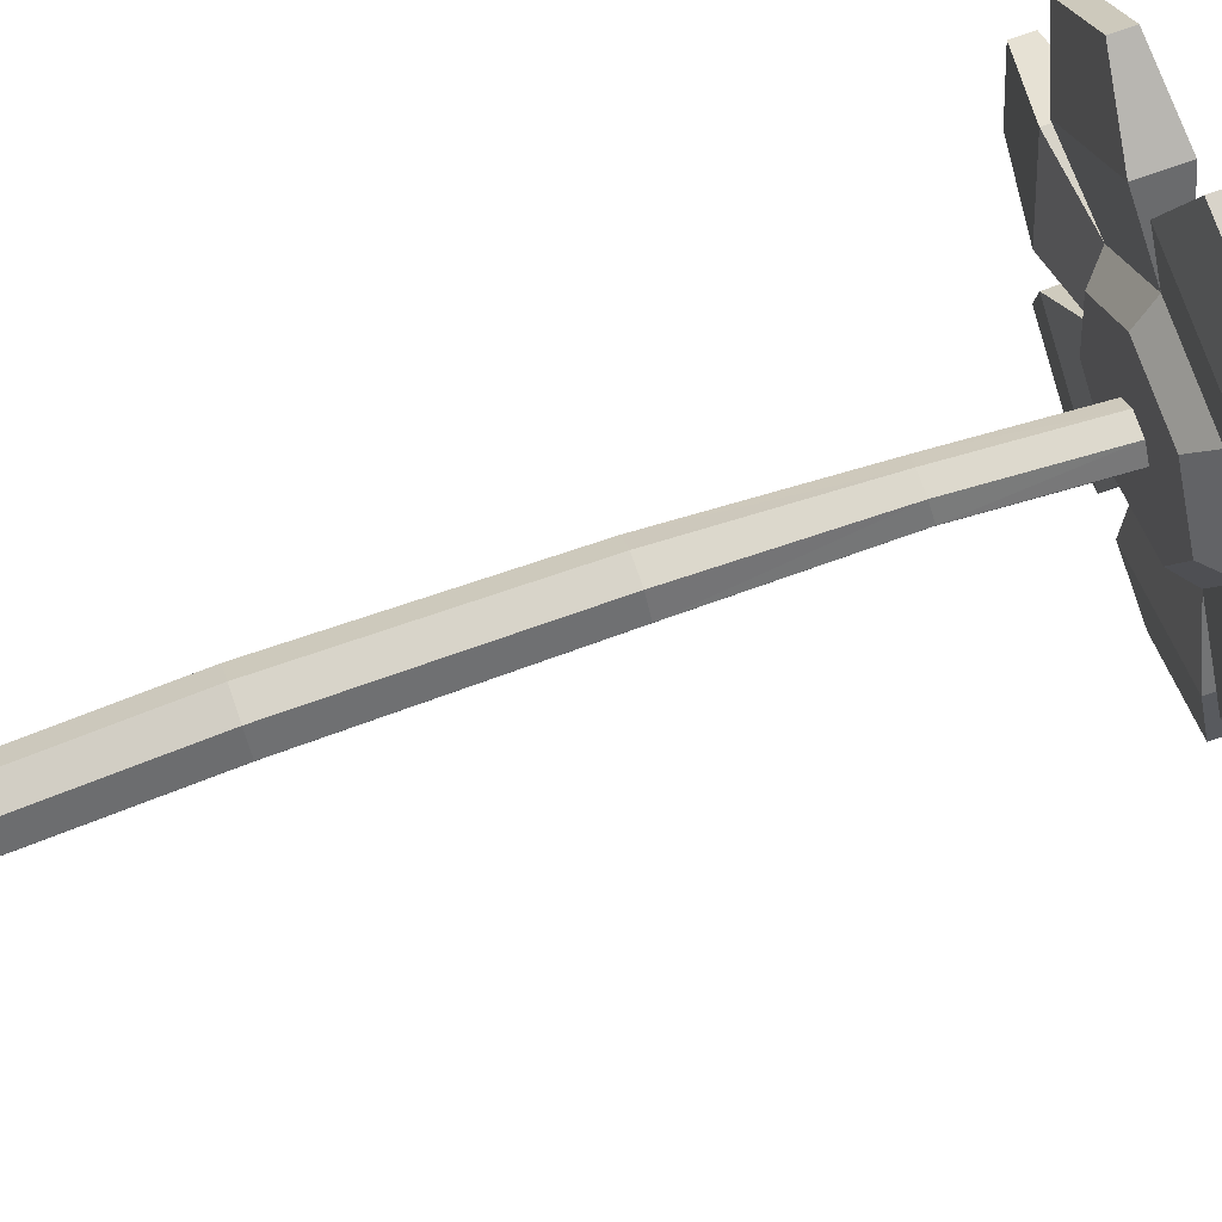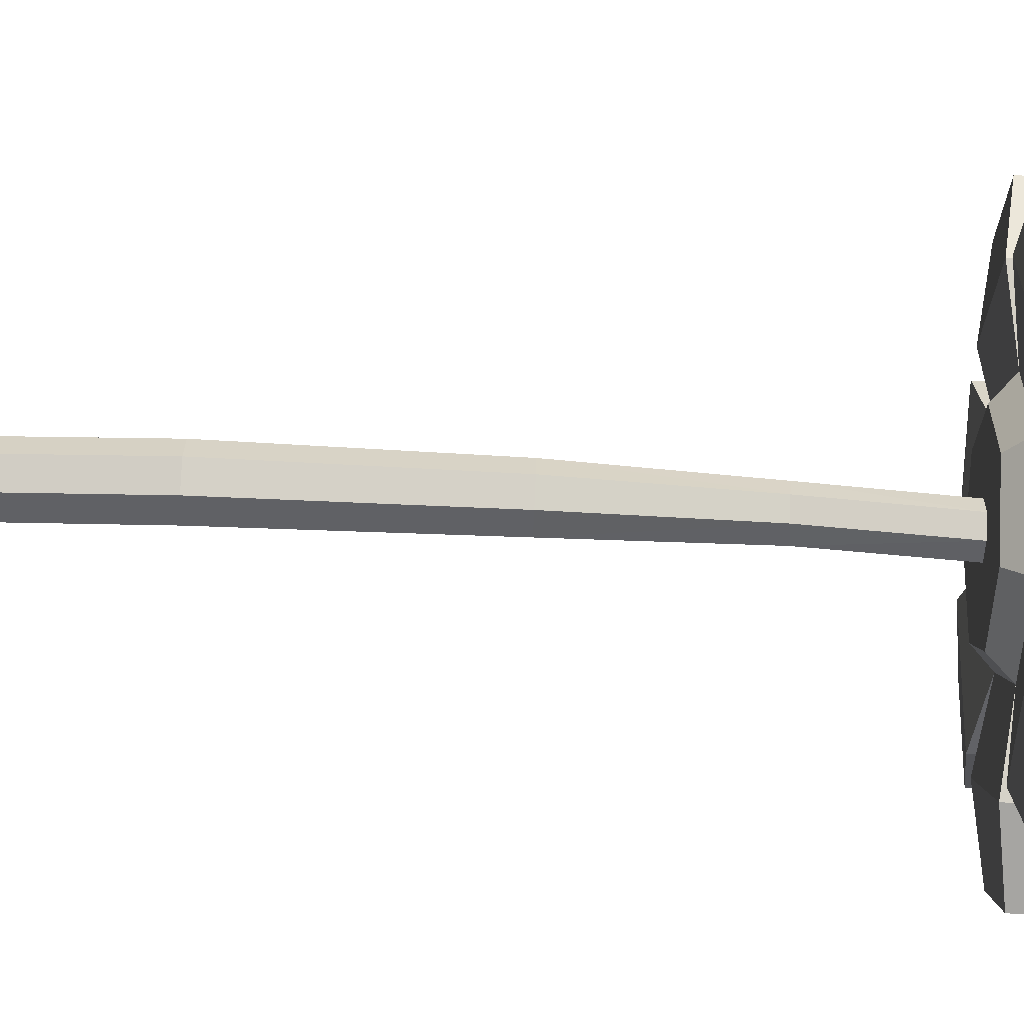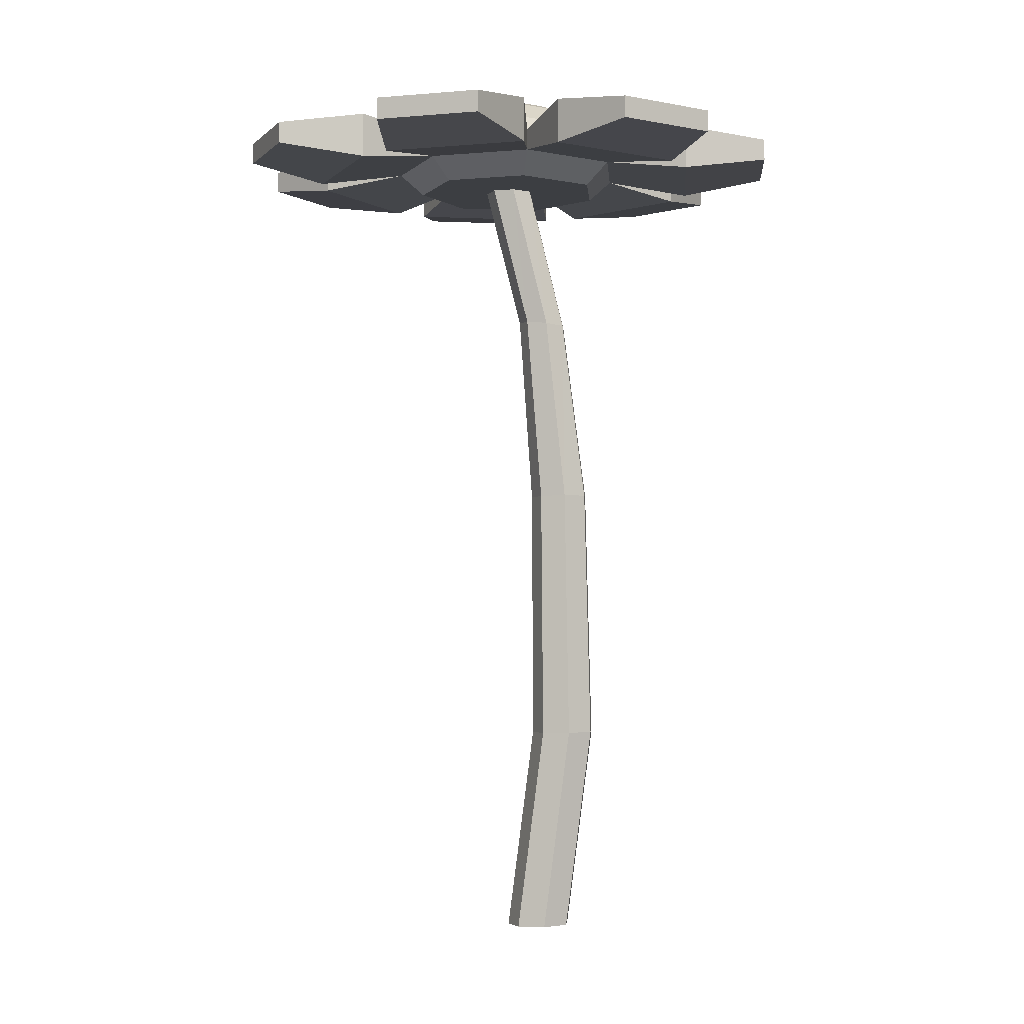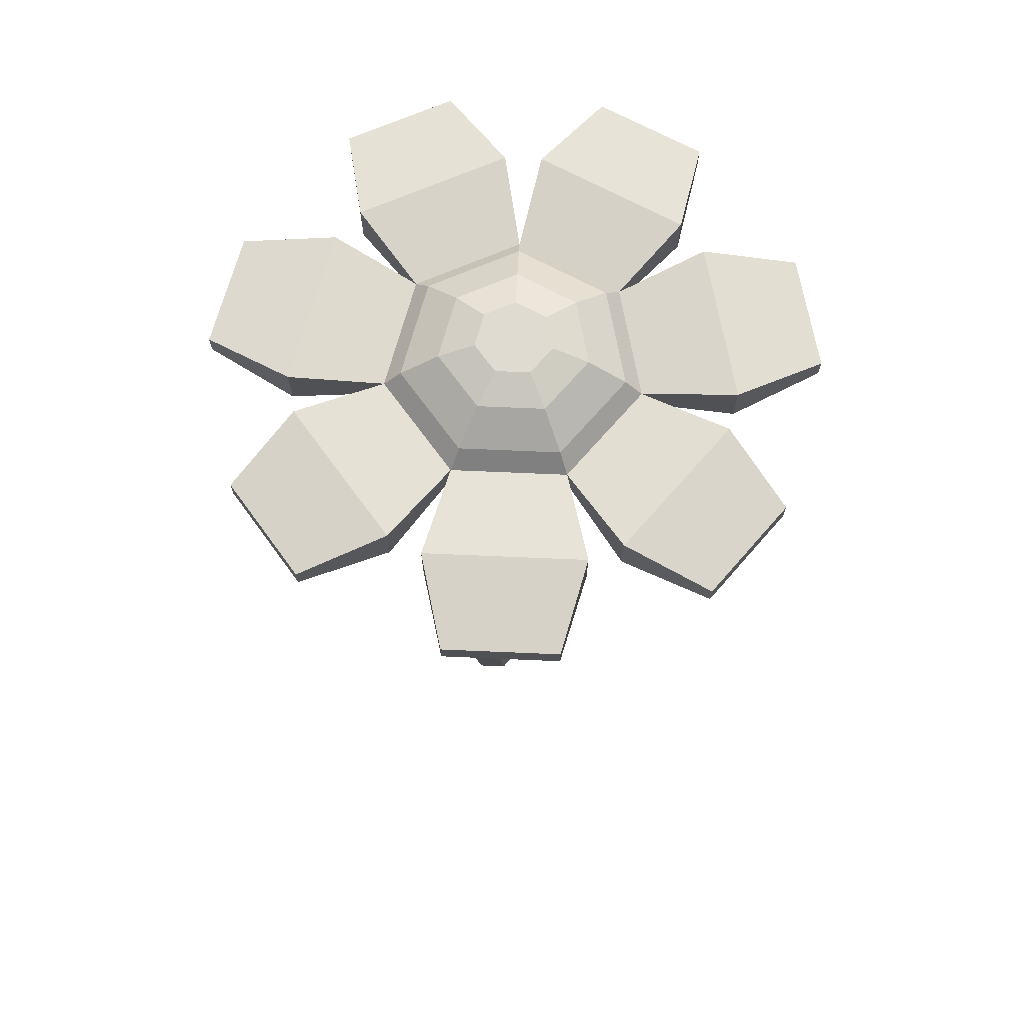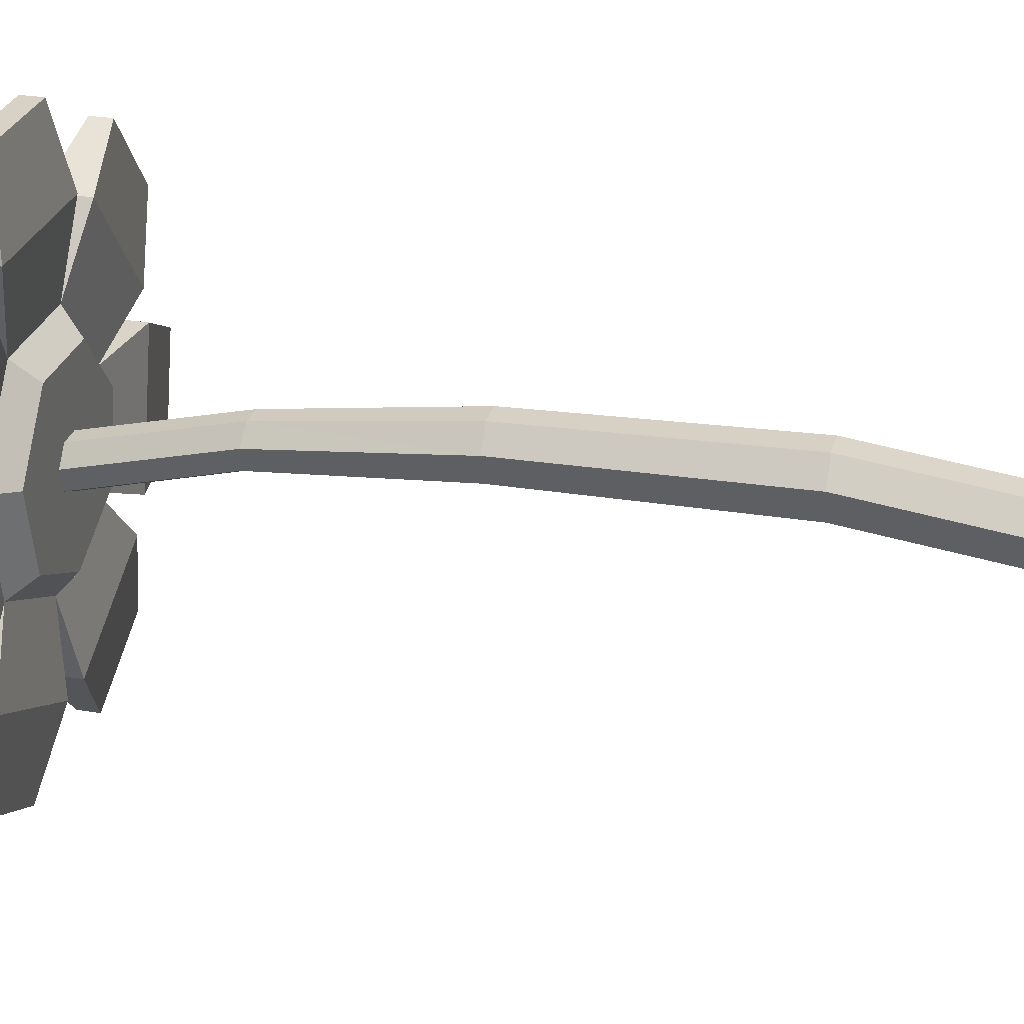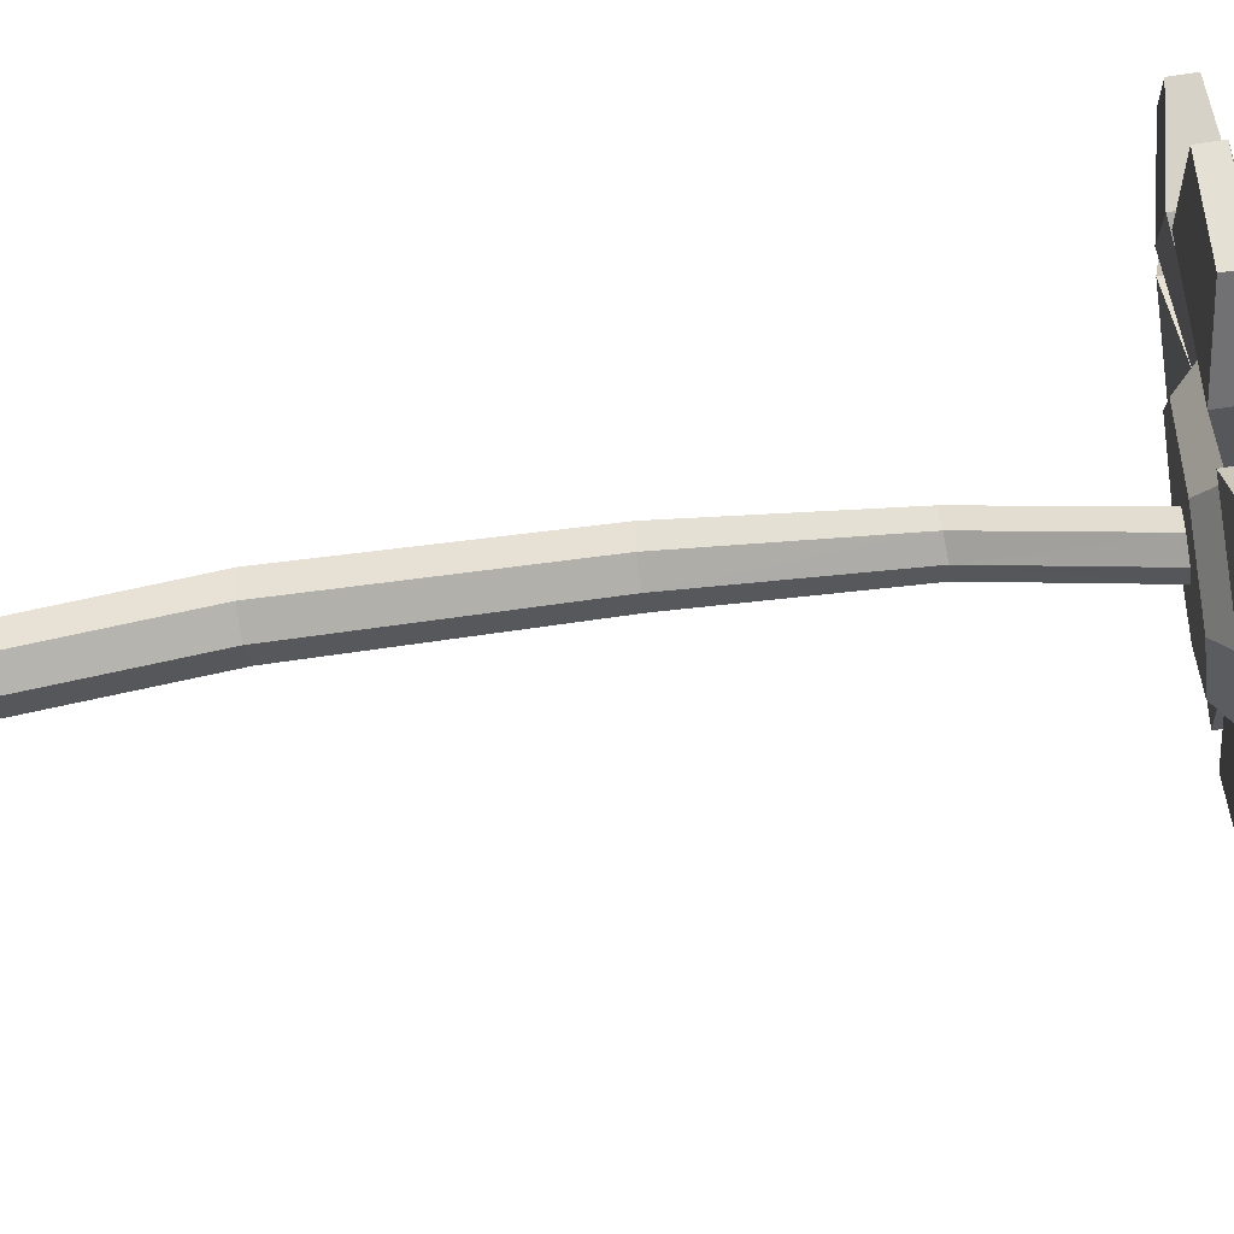
<metadata>
{"format":"obj","ext":"obj","renderer":"f3d","projection":"perspective","resolution":1024,"background":"white","views":[{"elev":75.8,"azim":70.7,"up":"+Z"},{"elev":79.1,"azim":92.4,"up":"+Z"},{"elev":-3.3,"azim":-85.9,"up":"+Y"},{"elev":69.8,"azim":53.9,"up":"+Y"},{"elev":27.5,"azim":-75.6,"up":"+Z"},{"elev":-54.0,"azim":99.3,"up":"+Z"}]}
</metadata>
<code>
o Flower_Cylinder
v -0 1.014 -0.1996
v -0 1.042 -0.1996
v 0.1205 1.014 -0.1416
v 0.1205 1.042 -0.1416
v 0.1502 1.014 -0.01125
v 0.1502 1.042 -0.01125
v 0.06686 1.014 0.09329
v 0.06686 1.042 0.09329
v -0.06686 1.014 0.09329
v -0.06686 1.042 0.09329
v -0.1502 1.014 -0.01125
v -0.1502 1.042 -0.01125
v -0.1205 1.014 -0.1416
v -0.1205 1.042 -0.1416
v 0.1045 1.064 -0.1288
v -0 1.064 -0.1792
v 0.1303 1.064 -0.01581
v 0.05797 1.064 0.07484
v -0.05797 1.064 0.07484
v -0.1303 1.064 -0.01581
v -0.1045 1.064 -0.1288
v 0.06916 1.093 -0.1007
v -0 1.093 -0.134
v 0.08624 1.093 -0.02586
v 0.03838 1.093 0.03416
v -0.03838 1.093 0.03416
v -0.08624 1.093 -0.02586
v -0.06916 1.093 -0.1007
v 0.03587 1.106 -0.07415
v -0 1.106 -0.09142
v 0.04473 1.106 -0.03533
v 0.01991 1.106 -0.004199
v -0.01991 1.106 -0.004199
v -0.04473 1.106 -0.03533
v -0.03587 1.106 -0.07415
v -0 0.9863 -0.1679
v 0.0957 0.9863 -0.1219
v 0.1193 0.9863 -0.0183
v 0.05311 0.9863 0.06475
v -0.05311 0.9863 0.06475
v -0.1193 0.9863 -0.0183
v -0.0957 0.9863 -0.1219
v 0.06686 1.042 0.3077
v 0.06686 1.014 0.3077
v -0.06686 1.014 0.3077
v -0.06686 1.042 0.3077
v -0.2345 1.042 0.227
v -0.2345 1.014 0.227
v -0.3178 1.014 0.1224
v -0.3178 1.042 0.1224
v -0.3592 1.042 -0.05896
v -0.3592 1.014 -0.05896
v -0.3295 1.014 -0.1893
v -0.3295 1.042 -0.1893
v -0.09302 1.014 -0.3928
v -0.09302 1.042 -0.3928
v -0.2135 1.042 -0.3348
v -0.2135 1.014 -0.3348
v 0.09302 1.014 -0.3928
v 0.2135 1.014 -0.3348
v 0.2135 1.042 -0.3348
v 0.09302 1.042 -0.3928
v 0.3295 1.042 -0.1893
v 0.3295 1.014 -0.1893
v 0.3592 1.014 -0.05896
v 0.3592 1.042 -0.05896
v 0.3178 1.042 0.1224
v 0.3178 1.014 0.1224
v 0.2345 1.014 0.227
v 0.2345 1.042 0.227
v 0.1337 0.9998 0.1814
v 0.1337 1.056 0.1814
v 0.251 0.9998 0.03433
v 0.251 1.056 0.03433
v 0.2608 1.056 -0.008604
v 0.2189 1.056 -0.192
v 0.2189 0.9998 -0.192
v 0.2608 0.9998 -0.008604
v 0.02202 0.9998 -0.308
v 0.1915 0.9998 -0.2264
v 0.1915 1.056 -0.2264
v 0.02202 1.056 -0.308
v -0.02202 1.056 -0.308
v -0.1915 1.056 -0.2264
v -0.1915 0.9998 -0.2264
v -0.02202 0.9998 -0.308
v -0.2189 0.9998 -0.192
v -0.2189 1.056 -0.192
v -0.2608 0.9998 -0.008604
v -0.2608 1.056 -0.008604
v -0.251 1.056 0.03433
v -0.1337 1.056 0.1814
v -0.1337 0.9998 0.1814
v -0.251 0.9998 0.03433
v -0.09404 1.056 0.2005
v 0.09404 1.056 0.2005
v 0.09404 0.9998 0.2005
v -0.09404 0.9998 0.2005
v -0 0.9863 -0.07739
v 0.0249 0.9863 -0.0654
v 0.03105 0.9863 -0.03845
v 0.01382 0.9863 -0.01684
v -0.01382 0.9863 -0.01684
v -0.03105 0.9863 -0.03845
v -0.0249 0.9863 -0.0654
v -0 0.8026 -0.03138
v 0.0249 0.8014 -0.01945
v 0.03105 0.7988 0.007369
v 0.01382 0.7967 0.02888
v -0.01382 0.7967 0.02888
v -0.03105 0.7988 0.007369
v -0.0249 0.8014 -0.01945
v -0 0.5582 -0.01454
v 0.03022 0.5584 1.4e-05
v 0.03768 0.5589 0.03271
v 0.01677 0.5593 0.05893
v -0.01677 0.5593 0.05893
v -0.03768 0.5589 0.03271
v -0.03022 0.5584 1.4e-05
v -0 0.2326 -0.01327
v 0.033 0.2329 0.002618
v 0.04115 0.2334 0.03832
v 0.01831 0.2338 0.06696
v -0.01831 0.2338 0.06696
v -0.04115 0.2334 0.03832
v -0.033 0.2329 0.002618
v -0 -0.03031 -0.04731
v 0.033 -0.03007 -0.03142
v 0.04115 -0.02954 0.004285
v 0.01831 -0.02912 0.03292
v -0.01831 -0.02912 0.03292
v -0.04115 -0.02954 0.004285
v -0.033 -0.03007 -0.03142
f 80 59 60
f 75 63 76
f 71 70 72
f 95 43 96
f 91 47 92
f 4 17 6
f 84 56 57
f 87 54 88
f 9 39 7
f 21 23 16
f 10 20 12
f 2 15 4
f 6 18 8
f 12 21 14
f 8 19 10
f 14 16 2
f 27 35 28
f 19 27 20
f 18 24 25
f 16 22 15
f 20 28 21
f 19 25 26
f 15 24 17
f 32 31 30
f 26 32 33
f 24 29 31
f 28 30 23
f 26 34 27
f 25 31 32
f 22 30 29
f 39 101 38
f 1 42 13
f 5 37 3
f 9 41 40
f 3 36 1
f 7 38 5
f 13 41 11
f 43 45 44
f 96 44 97
f 98 46 95
f 97 45 98
f 47 49 48
f 92 48 93
f 94 50 91
f 93 49 94
f 51 53 52
f 89 53 87
f 88 51 90
f 90 52 89
f 57 55 58
f 84 58 85
f 85 55 86
f 86 56 83
f 62 60 59
f 80 61 81
f 81 62 82
f 82 59 79
f 63 65 64
f 76 64 77
f 78 66 75
f 78 64 65
f 67 69 68
f 73 69 71
f 72 67 74
f 74 68 73
f 6 73 5
f 6 72 74
f 7 73 71
f 7 72 8
f 5 77 78
f 5 75 6
f 4 77 3
f 6 76 4
f 2 79 1
f 4 82 2
f 3 81 4
f 1 80 3
f 1 83 2
f 13 86 1
f 14 85 13
f 2 84 14
f 12 89 11
f 14 90 12
f 13 89 87
f 13 88 14
f 9 94 11
f 11 91 12
f 10 93 9
f 12 92 10
f 9 97 98
f 9 95 10
f 8 97 7
f 10 96 8
f 105 106 112
f 37 99 36
f 41 105 104
f 40 102 39
f 37 101 100
f 36 105 42
f 40 104 103
f 111 119 118
f 103 111 110
f 102 108 101
f 100 106 99
f 104 112 111
f 103 109 102
f 101 107 100
f 116 122 115
f 110 116 109
f 108 114 107
f 112 113 119
f 110 118 117
f 109 115 108
f 107 113 106
f 120 133 126
f 113 121 120
f 119 125 118
f 117 123 116
f 115 121 114
f 113 126 119
f 118 124 117
f 128 130 132
f 125 131 124
f 122 130 129
f 120 128 127
f 126 132 125
f 124 130 123
f 121 129 128
f 80 79 59
f 75 66 63
f 71 69 70
f 95 46 43
f 91 50 47
f 4 15 17
f 84 83 56
f 87 53 54
f 9 40 39
f 21 28 23
f 10 19 20
f 2 16 15
f 6 17 18
f 12 20 21
f 8 18 19
f 14 21 16
f 27 34 35
f 19 26 27
f 18 17 24
f 16 23 22
f 20 27 28
f 19 18 25
f 15 22 24
f 31 29 30
f 30 35 34
f 34 33 30
f 33 32 30
f 26 25 32
f 24 22 29
f 28 35 30
f 26 33 34
f 25 24 31
f 22 23 30
f 39 102 101
f 1 36 42
f 5 38 37
f 9 11 41
f 3 37 36
f 7 39 38
f 13 42 41
f 43 46 45
f 96 43 44
f 98 45 46
f 97 44 45
f 47 50 49
f 92 47 48
f 94 49 50
f 93 48 49
f 51 54 53
f 89 52 53
f 88 54 51
f 90 51 52
f 57 56 55
f 84 57 58
f 85 58 55
f 86 55 56
f 62 61 60
f 80 60 61
f 81 61 62
f 82 62 59
f 63 66 65
f 76 63 64
f 78 65 66
f 78 77 64
f 67 70 69
f 73 68 69
f 72 70 67
f 74 67 68
f 6 74 73
f 6 8 72
f 7 5 73
f 7 71 72
f 5 3 77
f 5 78 75
f 4 76 77
f 6 75 76
f 2 82 79
f 4 81 82
f 3 80 81
f 1 79 80
f 1 86 83
f 13 85 86
f 14 84 85
f 2 83 84
f 12 90 89
f 14 88 90
f 13 11 89
f 13 87 88
f 9 93 94
f 11 94 91
f 10 92 93
f 12 91 92
f 9 7 97
f 9 98 95
f 8 96 97
f 10 95 96
f 105 99 106
f 37 100 99
f 41 42 105
f 40 103 102
f 37 38 101
f 36 99 105
f 40 41 104
f 111 112 119
f 103 104 111
f 102 109 108
f 100 107 106
f 104 105 112
f 103 110 109
f 101 108 107
f 116 123 122
f 110 117 116
f 108 115 114
f 112 106 113
f 110 111 118
f 109 116 115
f 107 114 113
f 120 127 133
f 113 114 121
f 119 126 125
f 117 124 123
f 115 122 121
f 113 120 126
f 118 125 124
f 133 127 132
f 127 128 132
f 128 129 130
f 130 131 132
f 125 132 131
f 122 123 130
f 120 121 128
f 126 133 132
f 124 131 130
f 121 122 129

</code>
